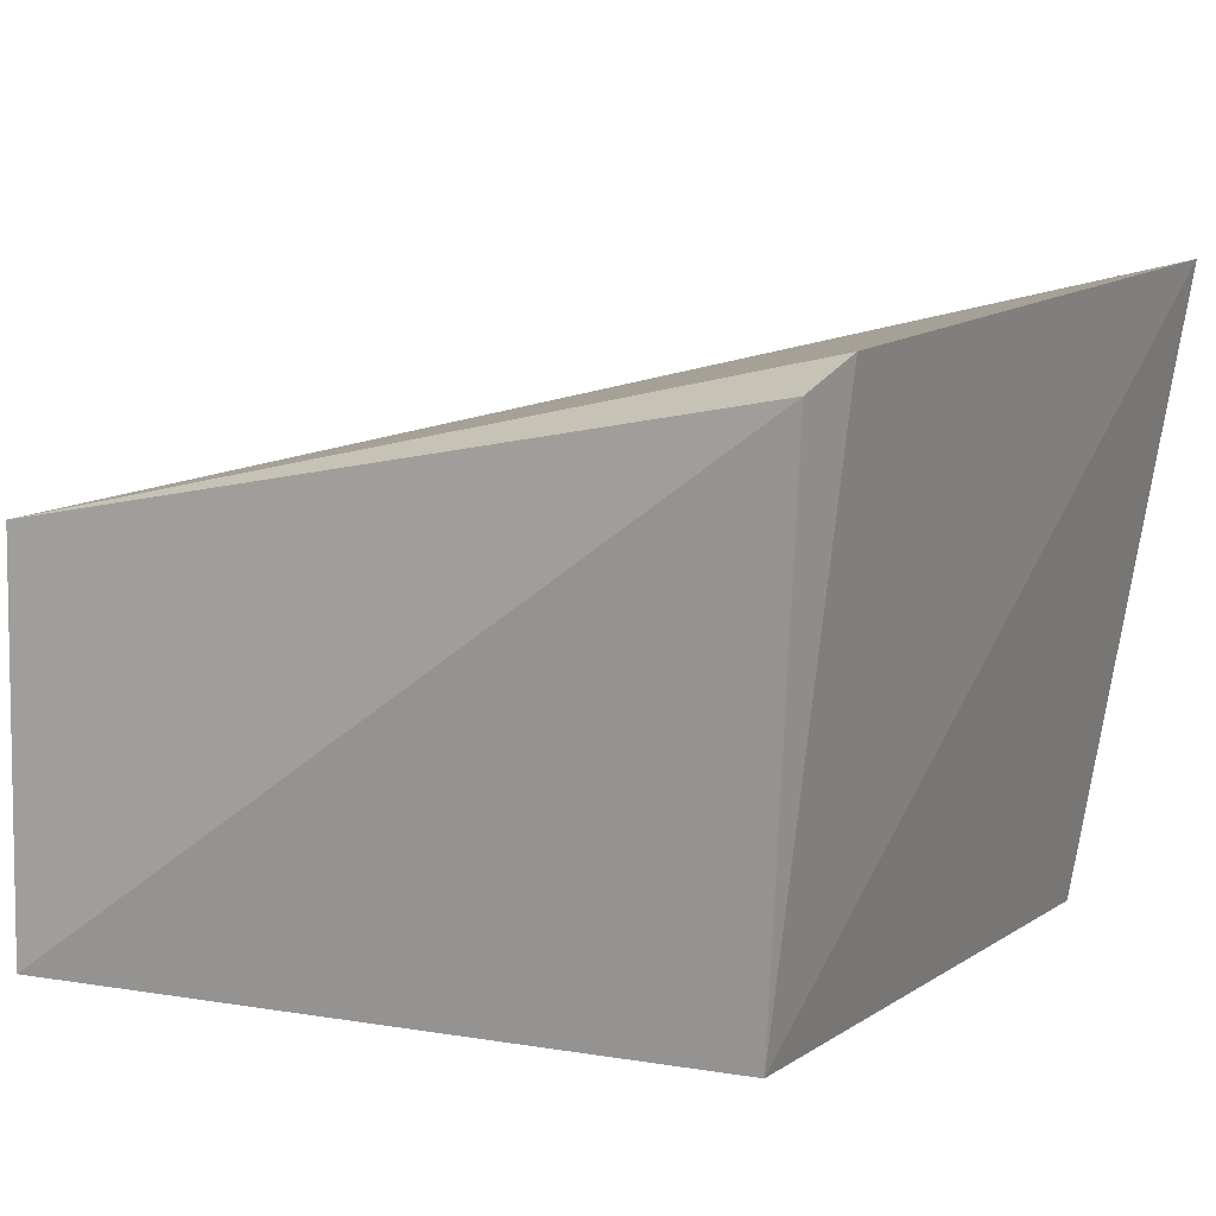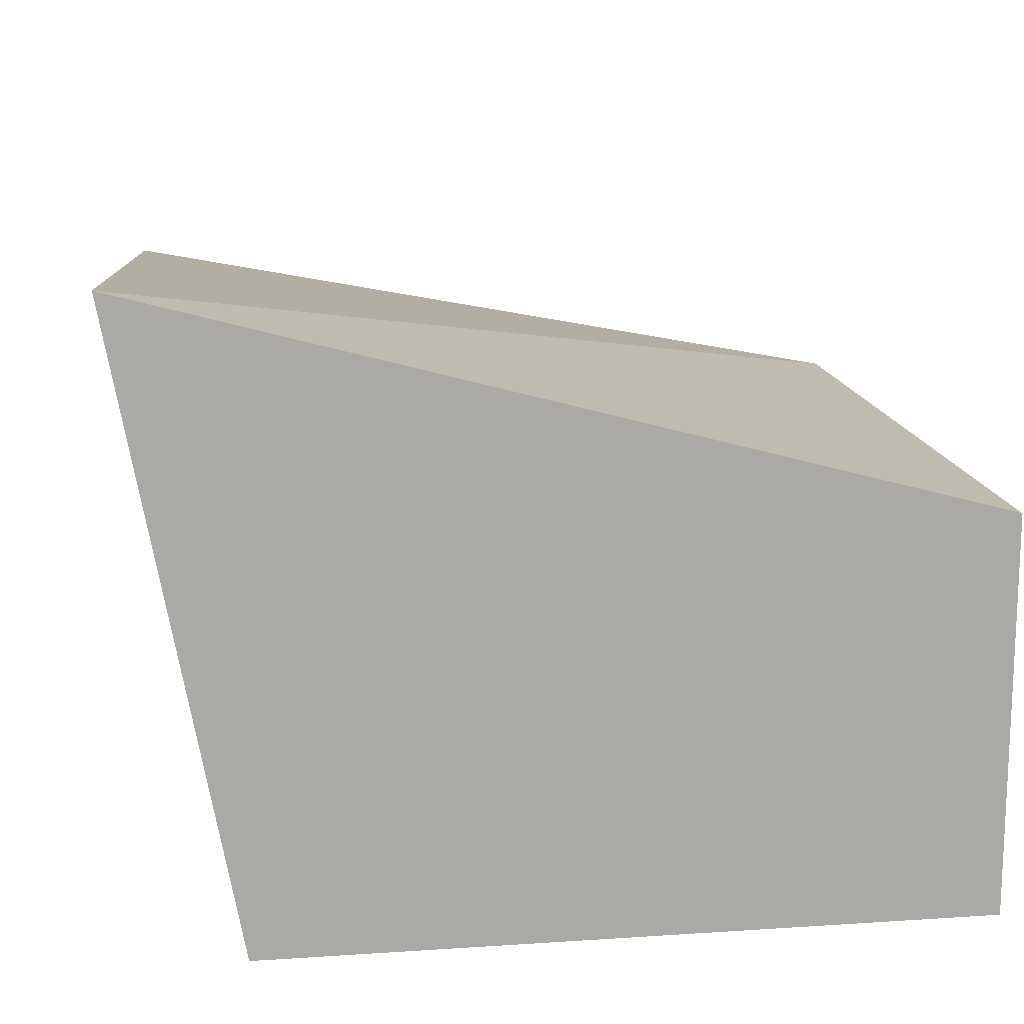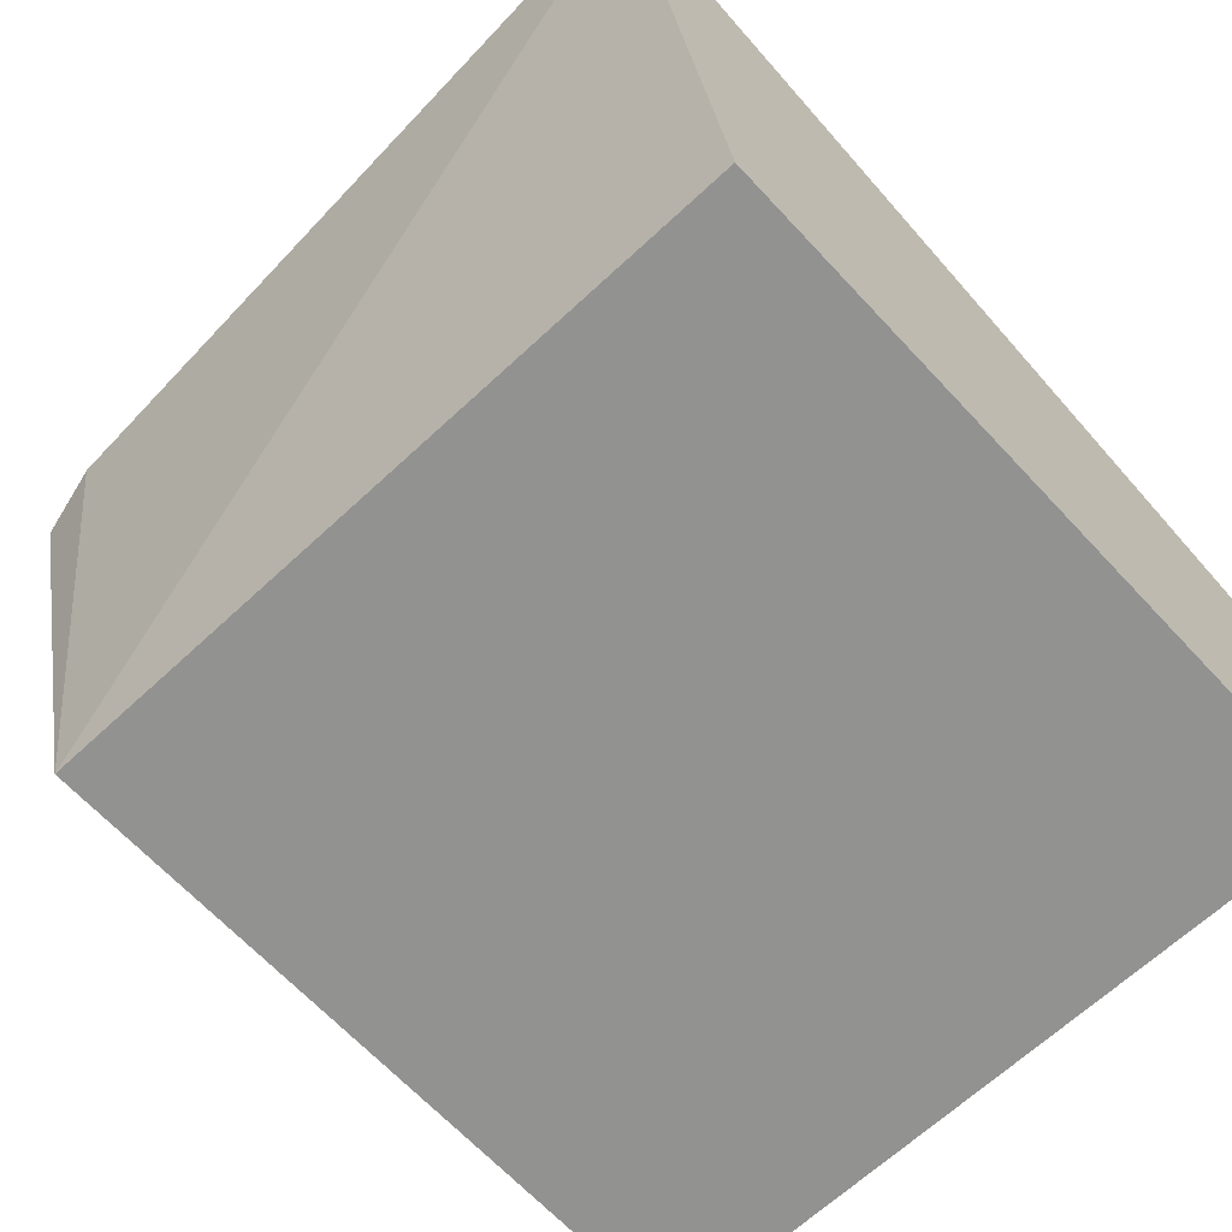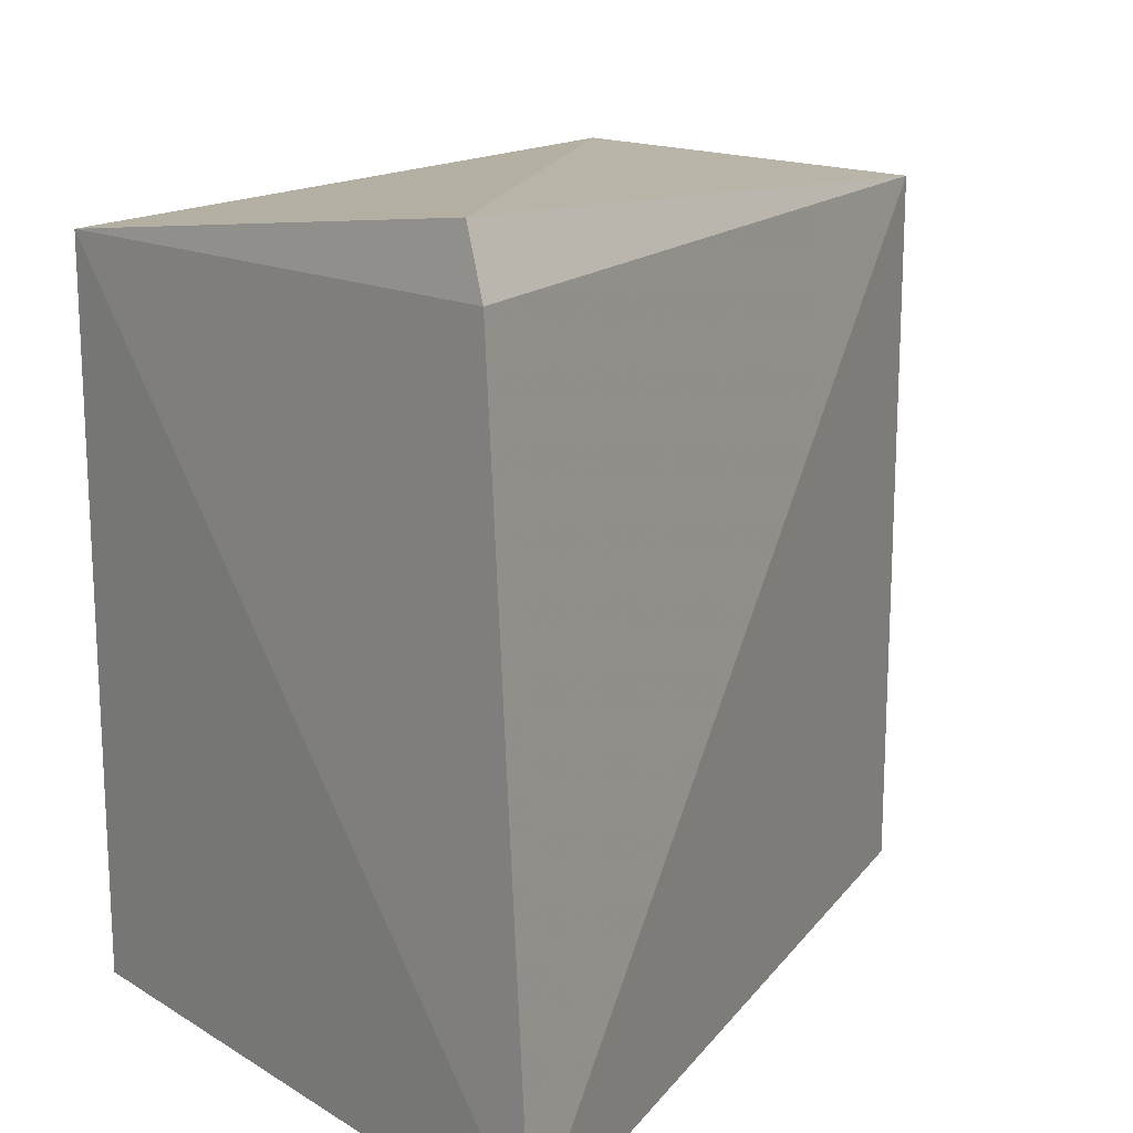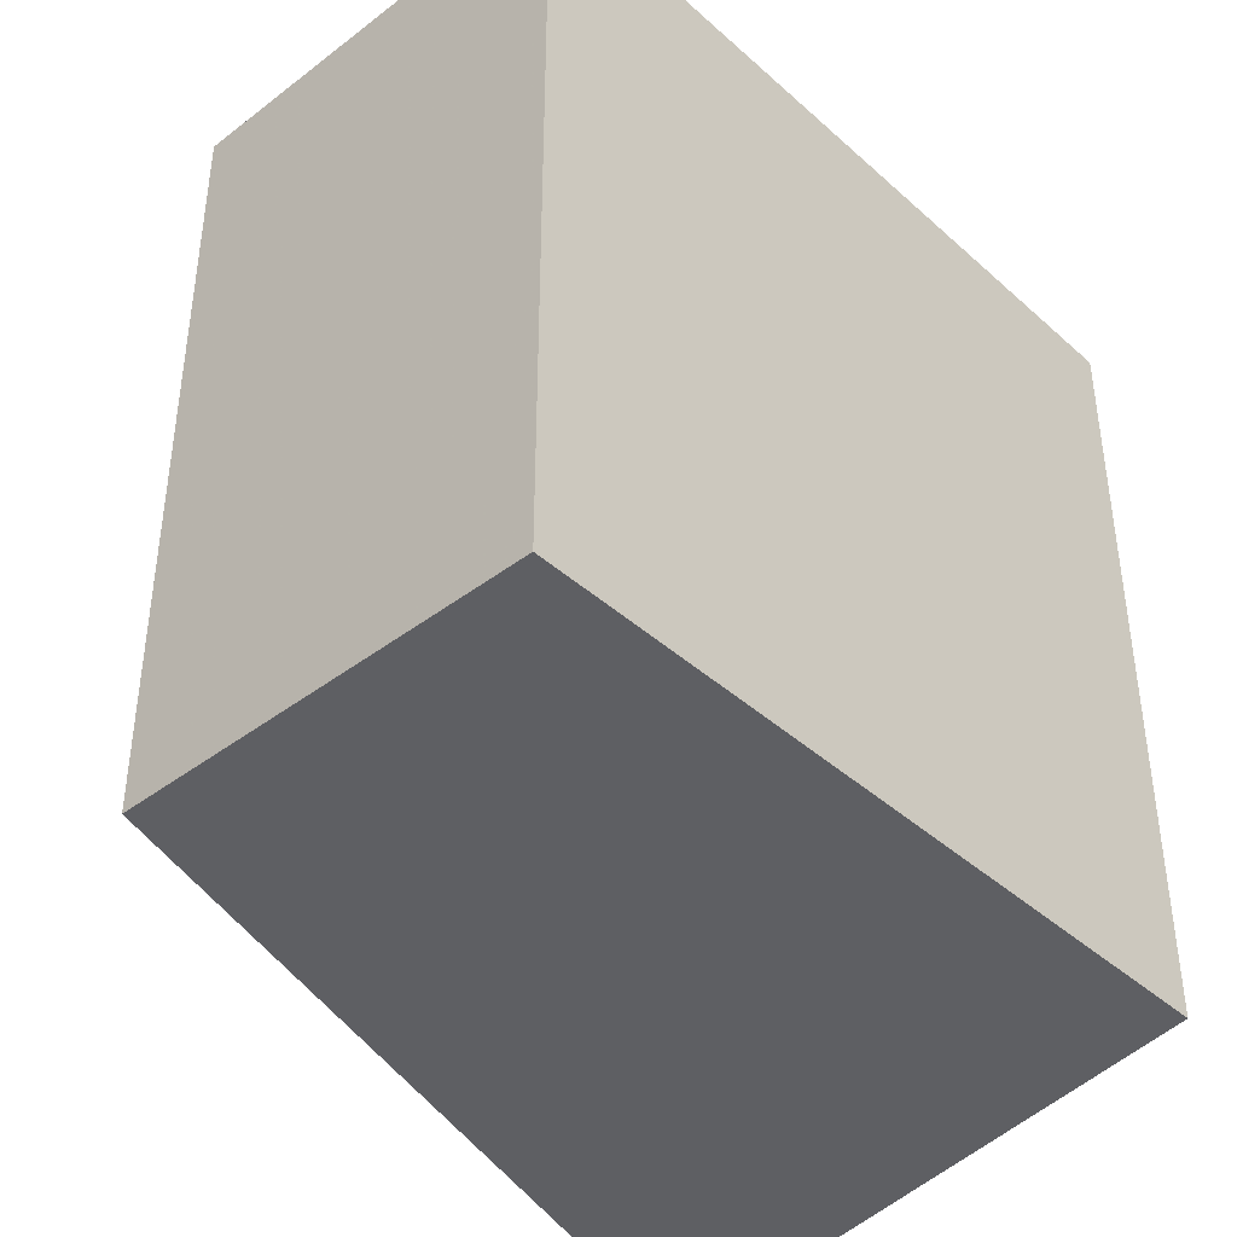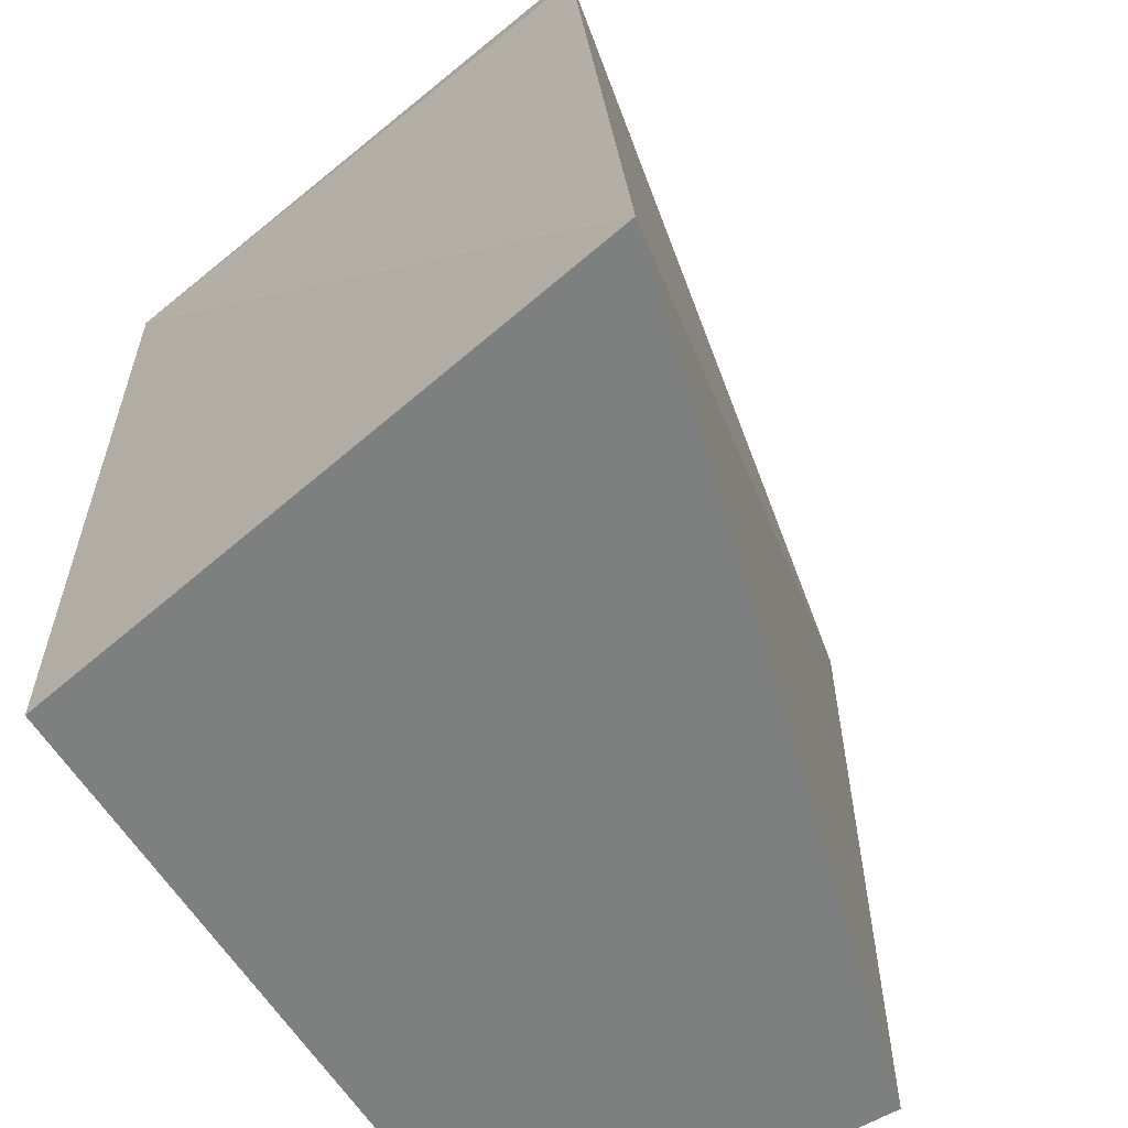
<metadata>
{"format":"obj","ext":"obj","renderer":"f3d","projection":"perspective","resolution":1024,"background":"white","views":[{"elev":6.3,"azim":27.6,"up":"+Y"},{"elev":14.7,"azim":171.8,"up":"+Y"},{"elev":-66.3,"azim":133.0,"up":"+Y"},{"elev":17.2,"azim":130.0,"up":"+Z"},{"elev":-41.2,"azim":-47.2,"up":"+Z"},{"elev":-59.6,"azim":121.3,"up":"+Z"}]}
</metadata>
<code>
v 0.1529 0.1349 0.4015
v 0.1529 0.1349 0.2652
v 0.1748 0.2536 0.2652
v 0.01658 0.2107 0.4015
v 0.01658 0.1349 0.2652
v 0.1647 0.2337 0.4161
v 0.01658 0.1349 0.4015
v 0.01658 0.2107 0.2652
v 0.1676 0.2395 0.4046
f 1 2 3
f 5 2 1
f 5 3 2
f 7 5 1
f 7 4 5
f 7 6 4
f 7 1 6
f 8 5 4
f 8 4 3
f 8 3 5
f 9 6 1
f 9 1 3
f 9 3 4
f 9 4 6

</code>
